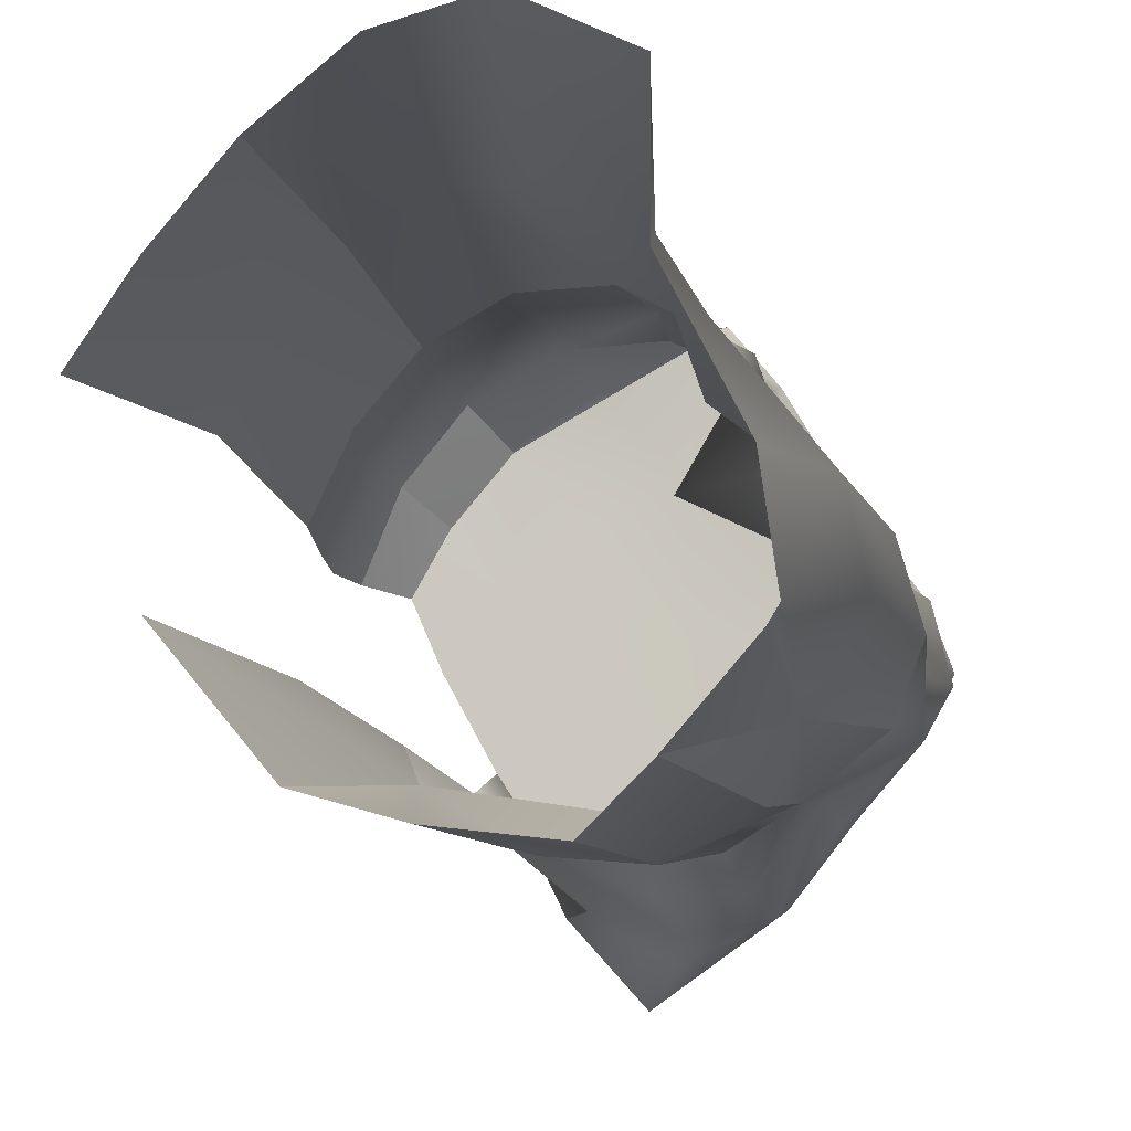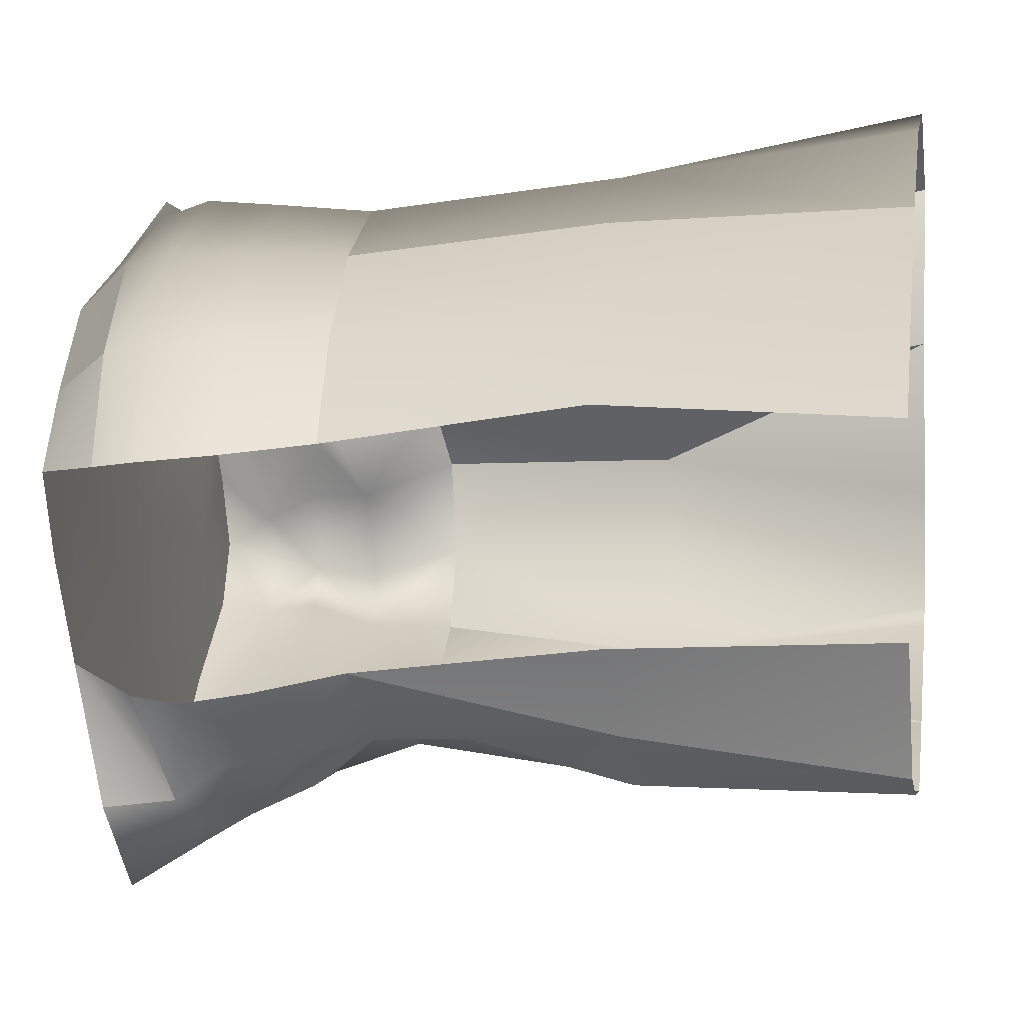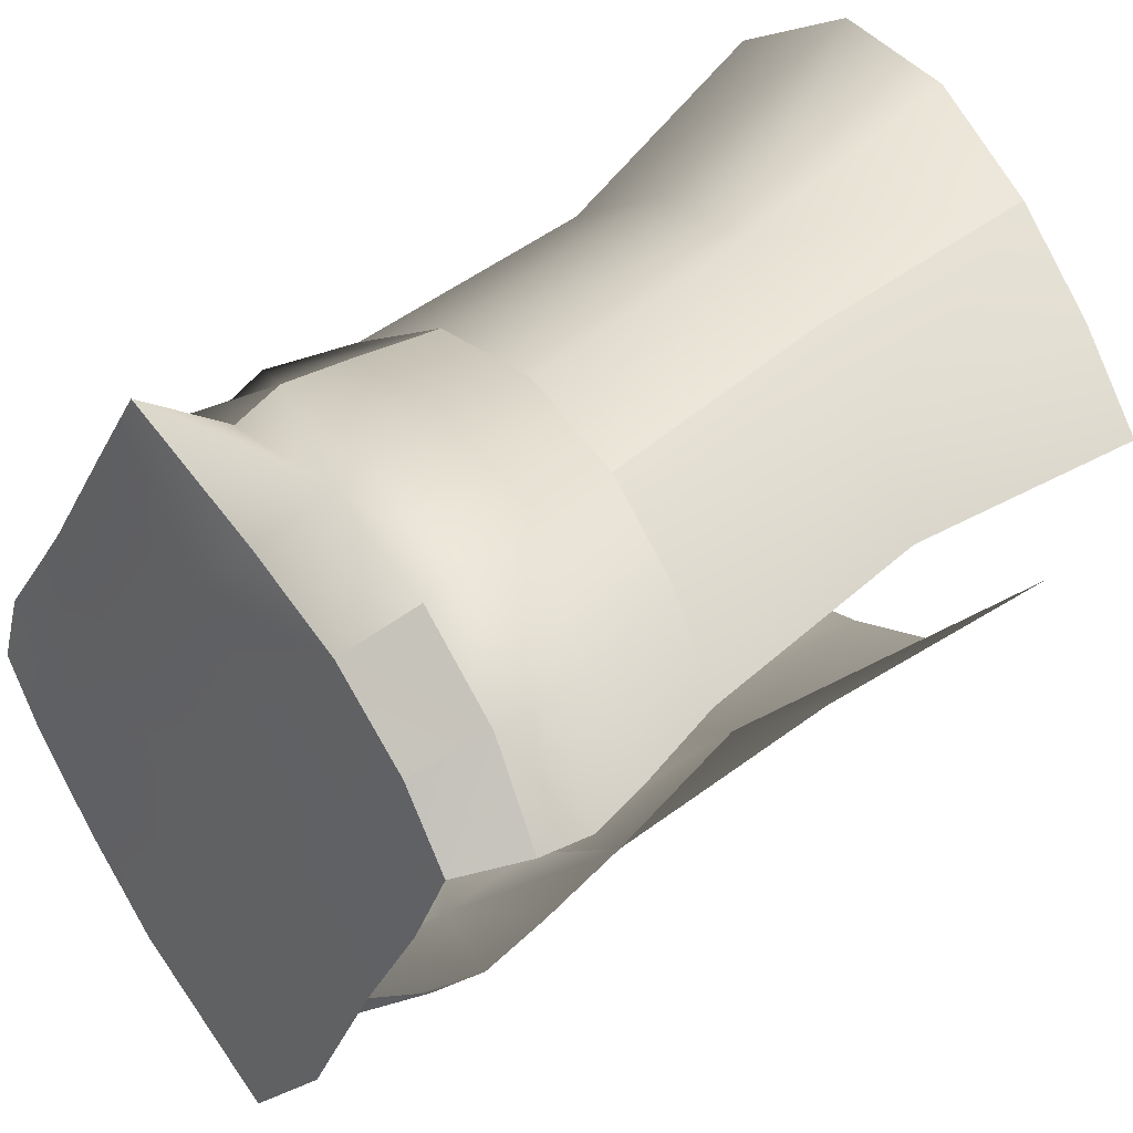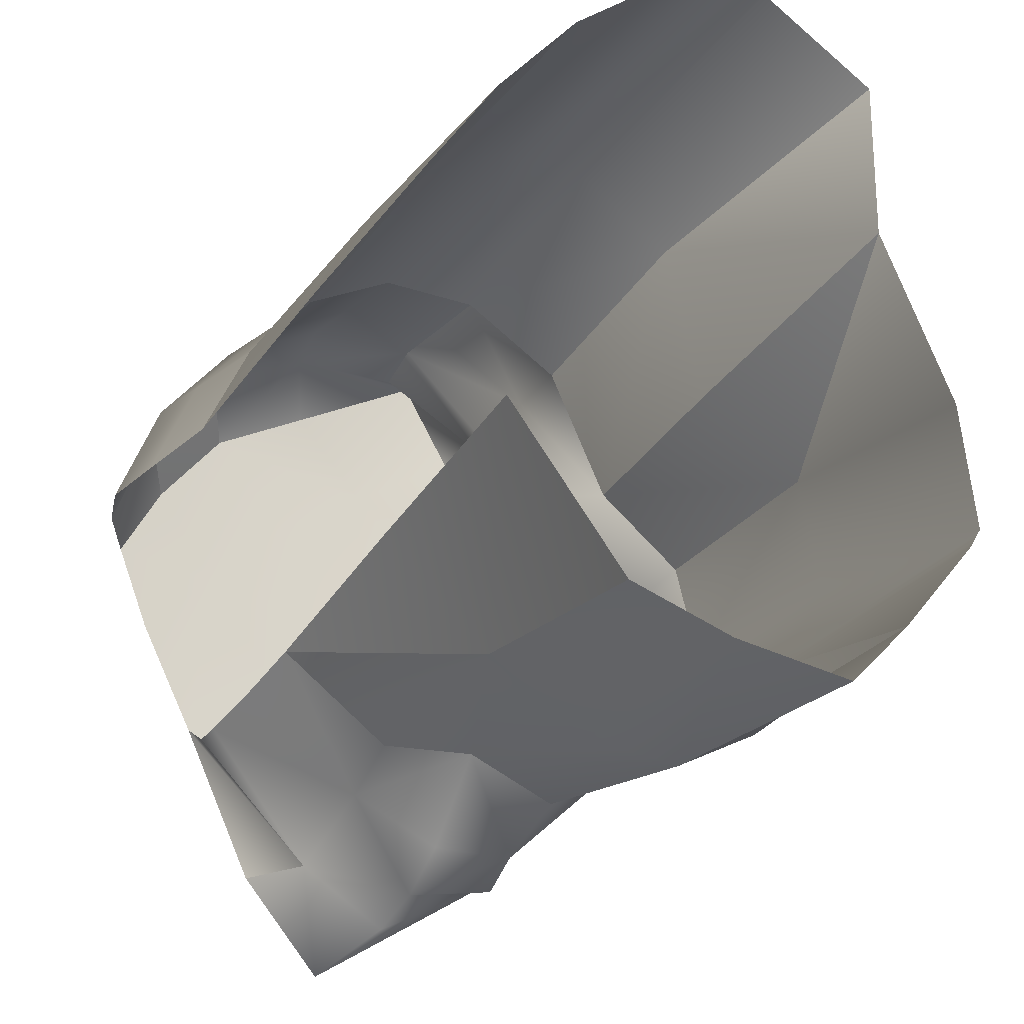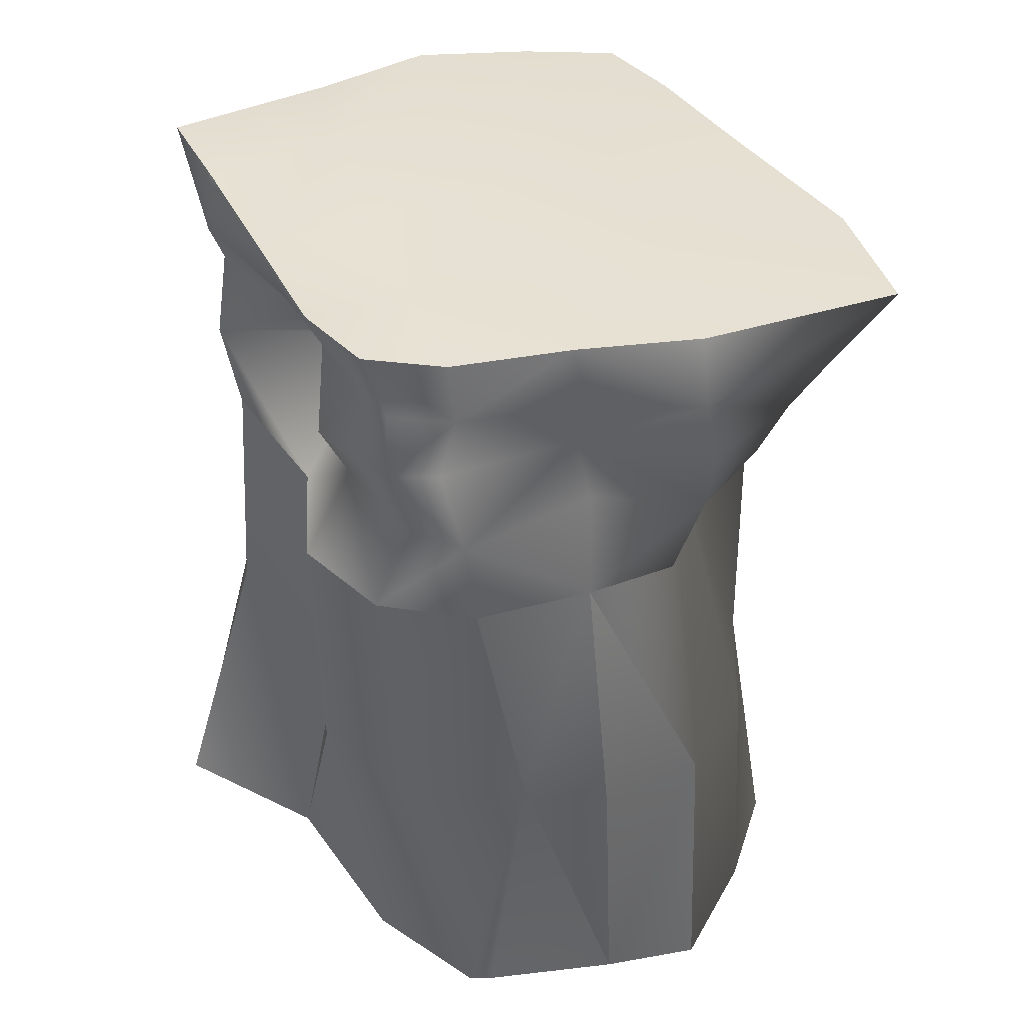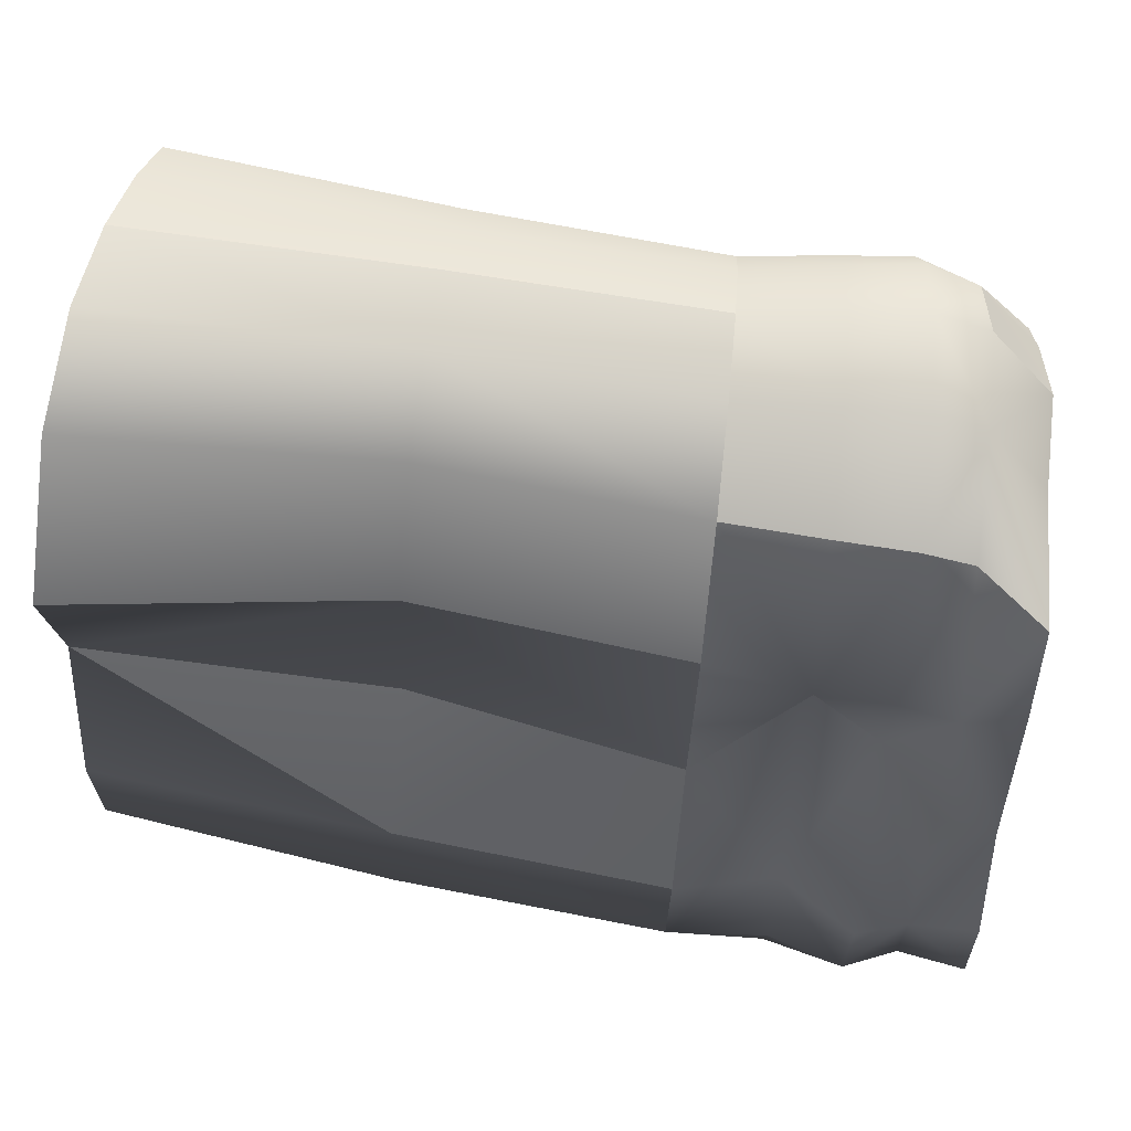
<metadata>
{"format":"obj","ext":"obj","renderer":"f3d","projection":"perspective","resolution":1024,"background":"white","views":[{"elev":-10.4,"azim":12.4,"up":"+Z"},{"elev":2.4,"azim":-79.1,"up":"+Z"},{"elev":36.5,"azim":-135.9,"up":"+Z"},{"elev":-23.4,"azim":-31.4,"up":"+Z"},{"elev":38.1,"azim":122.6,"up":"+Y"},{"elev":76.4,"azim":96.2,"up":"+Z"}]}
</metadata>
<code>
g Object46
v 175.8 -260.5 -124.4
v 168.1 -260.5 -136.7
v 160.6 -73.41 -159.7
v 203.2 -73.41 -95.84
v 112.8 -260.5 -199.9
v 139.8 -73.41 -209.2
v 160.6 -73.41 -159.7
v 112.8 -260.5 -199.9
v -13.36 -260.5 -231.7
v 8.558 -73.41 -234.2
v 78.62 -73.41 -240.4
v 69.85 -260.5 -241.9
v 69.85 -260.5 -241.9
v 78.62 -73.41 -240.4
v 139.8 -73.41 -209.2
v 24.95 93.55 -195.7
v 88.65 93.55 -221
v 137.5 93.55 -191.2
v 137.5 93.55 -191.2
v 217.6 93.55 -88.49
v 194.8 93.55 -146.5
v 194.8 93.55 -146.5
v -185.8 93.55 -2.622
v -189.4 -73.41 21.13
v -154.6 -73.41 83.5
v -154.4 93.55 62.82
v -108.6 93.55 115.1
v -110.1 -73.41 133.6
v -212.2 -260.5 13.39
v -167.9 -260.5 77.95
v -113.6 -260.5 140.6
v 29.46 -260.5 212.3
v 12.23 -73.41 169.4
v -52.47 -73.41 166.7
v -46.61 -260.5 194
v -113.6 -260.5 140.6
v -110.1 -73.41 133.6
v 21.71 93.55 149.1
v -47.12 93.55 148
v -108.6 93.55 115.1
v 111.1 -260.5 169.7
v 78.95 -73.41 129.7
v 110.9 -260.5 63.39
v 107.6 -73.41 26.03
v 78.95 -73.41 129.7
v 111.1 -260.5 169.7
v 185.3 -73.41 -18.98
v 164.4 -260.5 -42.29
v 185.3 -73.41 -18.98
v 107.6 -73.41 26.03
v 110.9 -260.5 63.39
v 199.5 93.55 -23.39
v 136.3 93.55 22.55
v 199.5 93.55 -23.39
v 91.91 93.55 109.6
v 136.3 93.55 22.55
v 91.91 93.55 109.6
v 220.6 275.1 -87.11
v 199.5 274.2 -132.2
v 159.1 276.1 -78.06
v 203.2 275.3 -36.59
v 151.7 277.9 -185.6
v 102.2 278.9 -131
v 33.82 280.6 -54.35
v 101.2 278.9 -4.442
v 155 271.8 32.09
v 5.96 280.3 -314.4
v -52.13 279.9 -250.3
v 38.46 280.4 -173.8
v 103.1 278.4 -241.8
v -102.5 280 -147.9
v -30.04 280.1 -105.6
v -165.4 276.5 -20.95
v -136.4 276.4 29.37
v -91.18 279.1 -29.29
v -142 278.2 -75.66
v -90.48 278.5 83.53
v -36.56 280.1 24.38
v 67.03 272.9 166.1
v 103.8 273.4 109.6
v 31.25 280.4 65.07
v -24.86 274.3 117.4
v 5.96 280.3 -314.4
v 34.01 234.9 -286
v -27.93 236.8 -247.8
v -52.13 279.9 -250.3
v 39.63 203.2 -267.2
v -21.26 203.7 -224.3
v -117.6 204.2 -170.9
v -110.6 238.7 -167.5
v -102.5 280 -147.9
v -52.13 279.9 -250.3
v -27.93 236.8 -247.8
v -110.6 238.7 -167.5
v 24.95 93.55 -195.7
v -42.56 93.55 -200.9
v -30.99 156 -217.2
v 33.18 156 -244.8
v -118.1 93.55 -149
v -118 156 -162.9
v 217.6 93.55 -88.49
v 194.8 93.55 -146.5
v 208.7 156 -147.6
v 211.2 156 -104.7
v 137.5 93.55 -191.2
v 126.1 156 -183.1
v 138.3 204.2 -179.6
v 209.7 203.7 -132.6
v 225 203.2 -105.7
v 93.67 156 -243.7
v 88.65 93.55 -221
v 106.2 203.7 -255.6
v 103.1 278.4 -241.8
v 108.8 236.8 -249
v 151.7 277.9 -185.6
v 146.4 238.7 -191.1
v 220.6 275.1 -87.11
v 212.8 234.9 -98.53
v 198.4 236.8 -135.9
v 199.5 274.2 -132.2
v -185.8 93.55 -2.622
v -154.4 93.55 62.82
v -164.5 156 59.81
v -195.7 156 -9.7
v -108.6 93.55 115.1
v -115.3 156 116.6
v -120.2 204.2 117.9
v -171 203.7 58.27
v -201.6 203.2 -13.84
v 21.71 93.55 149.1
v 26.74 156 155.3
v -48.39 156 153
v -47.12 93.55 148
v 29.83 203.2 159.4
v -49.59 203.7 156.4
v 67.03 272.9 166.1
v -24.86 274.3 117.4
v -46.46 236.8 146.1
v 30.89 234.9 148.2
v -90.48 278.5 83.53
v -115 238.7 110.4
v -165.4 276.5 -20.95
v -190.5 234.9 -17.18
v -162.4 236.8 52.83
v -136.4 276.4 29.37
v -162.4 236.8 52.83
v -190.5 234.9 -17.18
v -90.48 278.5 83.53
v -136.4 276.4 29.37
v -162.4 236.8 52.83
v -115 238.7 110.4
v 21.71 93.55 149.1
v 91.91 93.55 109.6
v 103.3 156 114.2
v 26.74 156 155.3
v 136.3 93.55 22.55
v 48.03 156 20.7
v 108.7 204.2 23.23
v 101.1 203.7 99.21
v 29.83 203.2 159.4
v 182.9 156 -47.3
v 199.5 93.55 -23.39
v 211.2 203.7 -47.63
v 203.2 275.3 -36.59
v 199.7 236.8 -66.5
v 155 271.8 32.09
v 149.1 238.7 20.12
v 67.03 272.9 166.1
v 30.89 234.9 148.2
v 109.6 236.8 110.4
v 103.8 273.4 109.6
v -61.49 -73.41 -192.2
v -42.56 93.55 -200.9
v -118.1 93.55 -149
v -61.49 -73.41 -192.2
v -135.5 -73.41 -128.8
v -118.1 93.55 -149
v -83.93 -260.5 -211.4
v -162.2 -260.5 -119
v -83.93 -260.5 -211.4
f 3 1 2
f 1 3 4
f 7 5 6
f 8 3 2
f 11 9 10
f 9 11 12
f 14 8 13
f 8 14 15
f 11 16 17
f 16 11 10
f 14 18 15
f 19 11 17
f 3 20 4
f 20 3 21
f 7 19 22
f 19 7 6
f 25 23 24
f 23 25 26
f 25 27 26
f 27 25 28
f 25 29 30
f 29 25 24
f 25 31 28
f 31 25 30
f 34 32 33
f 32 34 35
f 34 36 35
f 36 34 37
f 34 38 39
f 38 34 33
f 34 40 37
f 40 34 39
f 42 32 41
f 32 42 33
f 45 43 44
f 43 45 46
f 47 1 4
f 1 47 48
f 47 43 48
f 51 49 50
f 47 20 52
f 20 47 4
f 49 53 50
f 53 49 54
f 42 38 33
f 38 42 55
f 45 56 57
f 56 45 44
f 85 83 84
f 83 85 86
f 85 87 88
f 87 85 84
f 85 89 90
f 89 85 88
f 93 91 92
f 91 93 94
f 97 95 96
f 95 97 98
f 97 99 100
f 99 97 96
f 97 89 88
f 89 97 100
f 97 87 98
f 87 97 88
f 103 101 102
f 101 103 104
f 103 105 106
f 105 103 102
f 103 107 108
f 107 103 106
f 103 109 104
f 109 103 108
f 110 95 98
f 95 110 111
f 110 87 112
f 87 110 98
f 110 107 106
f 107 110 112
f 110 105 111
f 105 110 106
f 114 83 113
f 83 114 84
f 114 115 116
f 115 114 113
f 114 107 112
f 107 114 116
f 114 87 84
f 87 114 112
f 119 117 118
f 117 119 120
f 119 109 108
f 109 119 118
f 119 107 116
f 107 119 108
f 119 115 120
f 115 119 116
f 123 121 122
f 121 123 124
f 123 125 126
f 125 123 122
f 123 127 128
f 127 123 126
f 123 129 124
f 129 123 128
f 132 130 131
f 130 132 133
f 132 134 135
f 134 132 131
f 132 127 126
f 127 132 135
f 132 125 133
f 125 132 126
f 138 136 137
f 136 138 139
f 138 140 141
f 140 138 137
f 138 127 135
f 127 138 141
f 138 134 139
f 134 138 135
f 144 142 143
f 142 144 145
f 146 129 128
f 129 146 147
f 146 127 141
f 127 146 128
f 150 148 149
f 148 150 151
f 154 152 153
f 152 154 155
f 154 156 157
f 156 154 153
f 154 158 159
f 158 154 157
f 154 160 155
f 160 154 159
f 161 101 104
f 101 161 162
f 161 109 163
f 109 161 104
f 161 158 157
f 158 161 163
f 161 156 162
f 156 161 157
f 165 117 164
f 117 165 118
f 165 166 167
f 166 165 164
f 165 158 163
f 158 165 167
f 165 109 118
f 109 165 163
f 170 168 169
f 168 170 171
f 170 160 159
f 160 170 169
f 170 158 167
f 158 170 159
f 170 166 171
f 166 170 167
f 172 16 10
f 16 172 173
f 172 174 173
f 177 175 176
f 172 9 178
f 9 172 10
f 175 179 176
f 179 175 180
f 60 58 59
f 58 60 61
f 60 62 63
f 62 60 59
f 60 64 65
f 64 60 63
f 60 66 61
f 66 60 65
f 69 67 68
f 67 69 70
f 69 71 72
f 71 69 68
f 69 64 63
f 64 69 72
f 69 62 70
f 62 69 63
f 75 73 74
f 73 75 76
f 75 77 78
f 77 75 74
f 75 64 72
f 64 75 78
f 75 71 76
f 71 75 72
f 81 79 80
f 79 81 82
f 81 66 65
f 66 81 80
f 81 64 78
f 64 81 65
f 81 77 82
f 77 81 78

</code>
